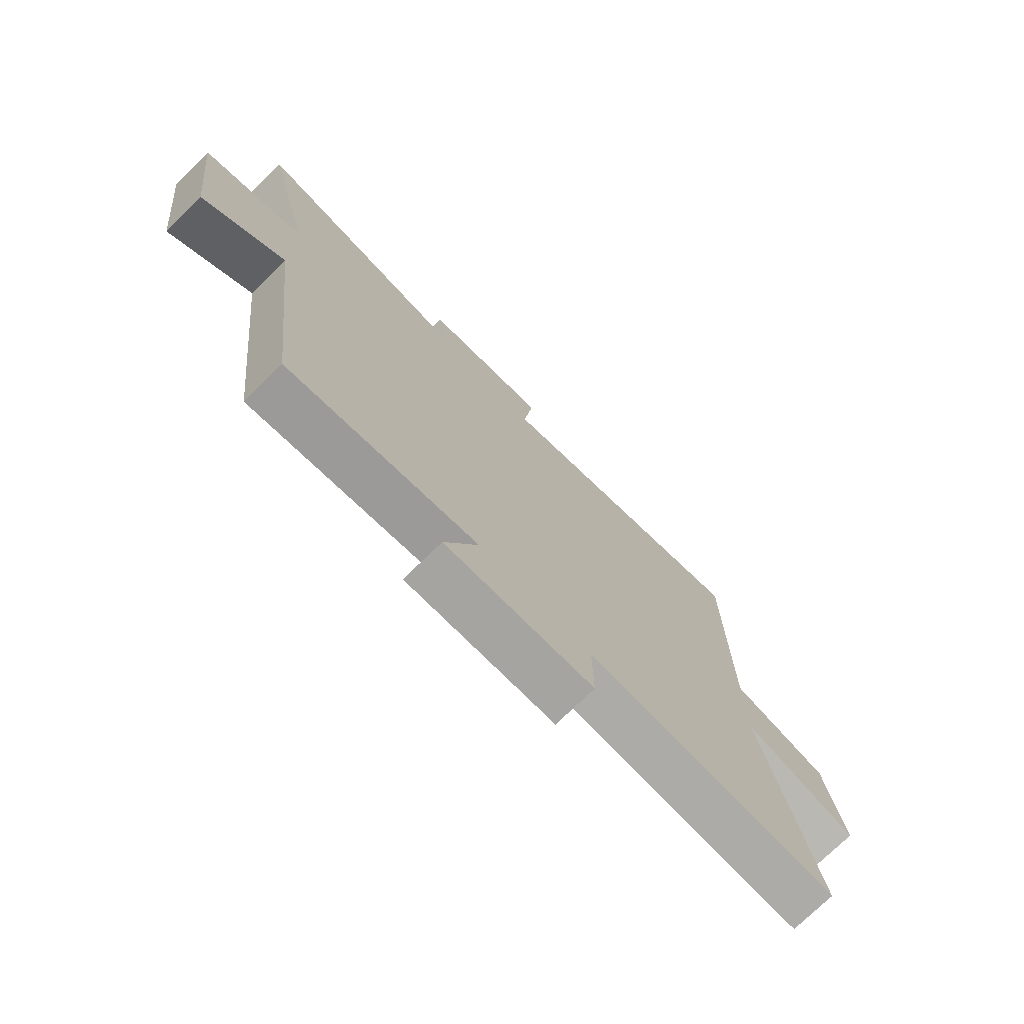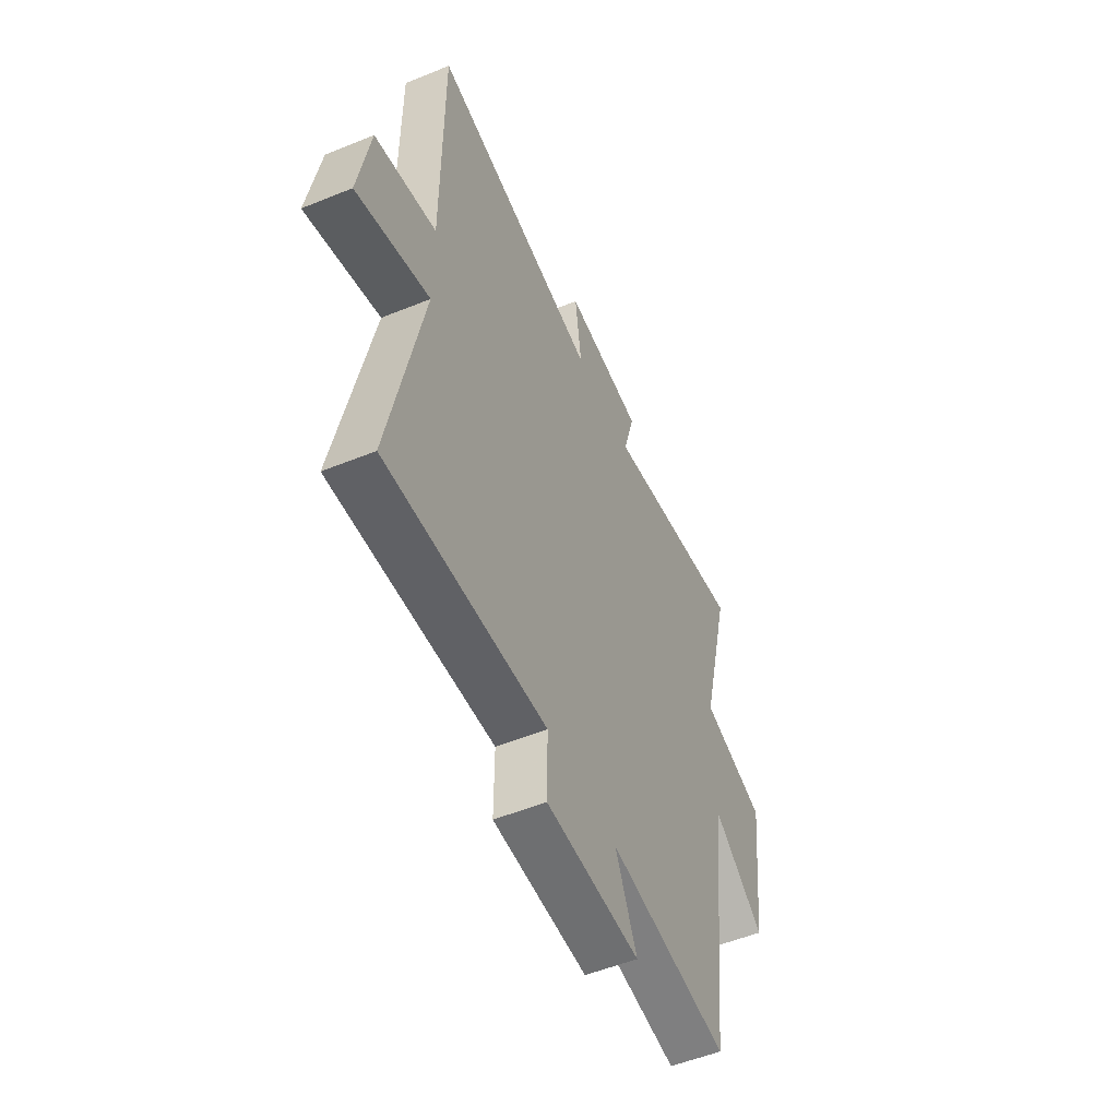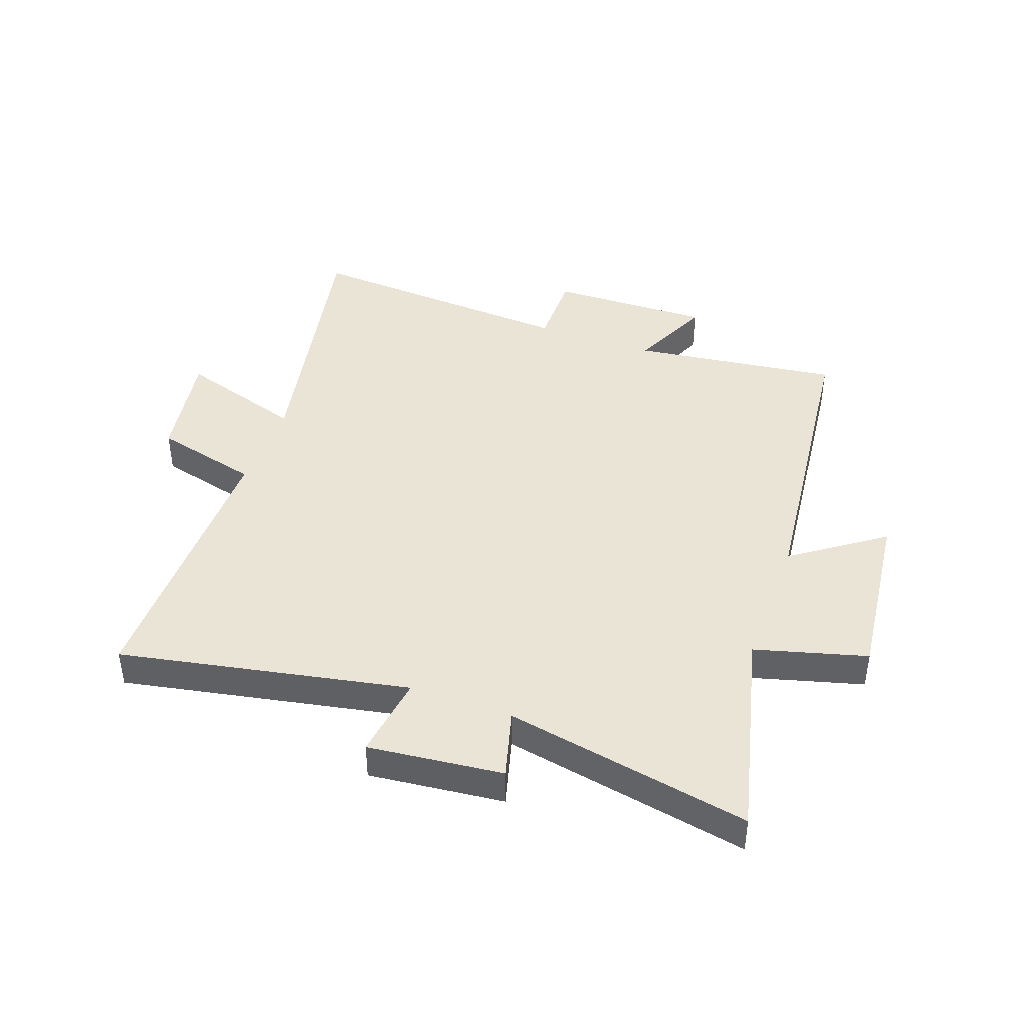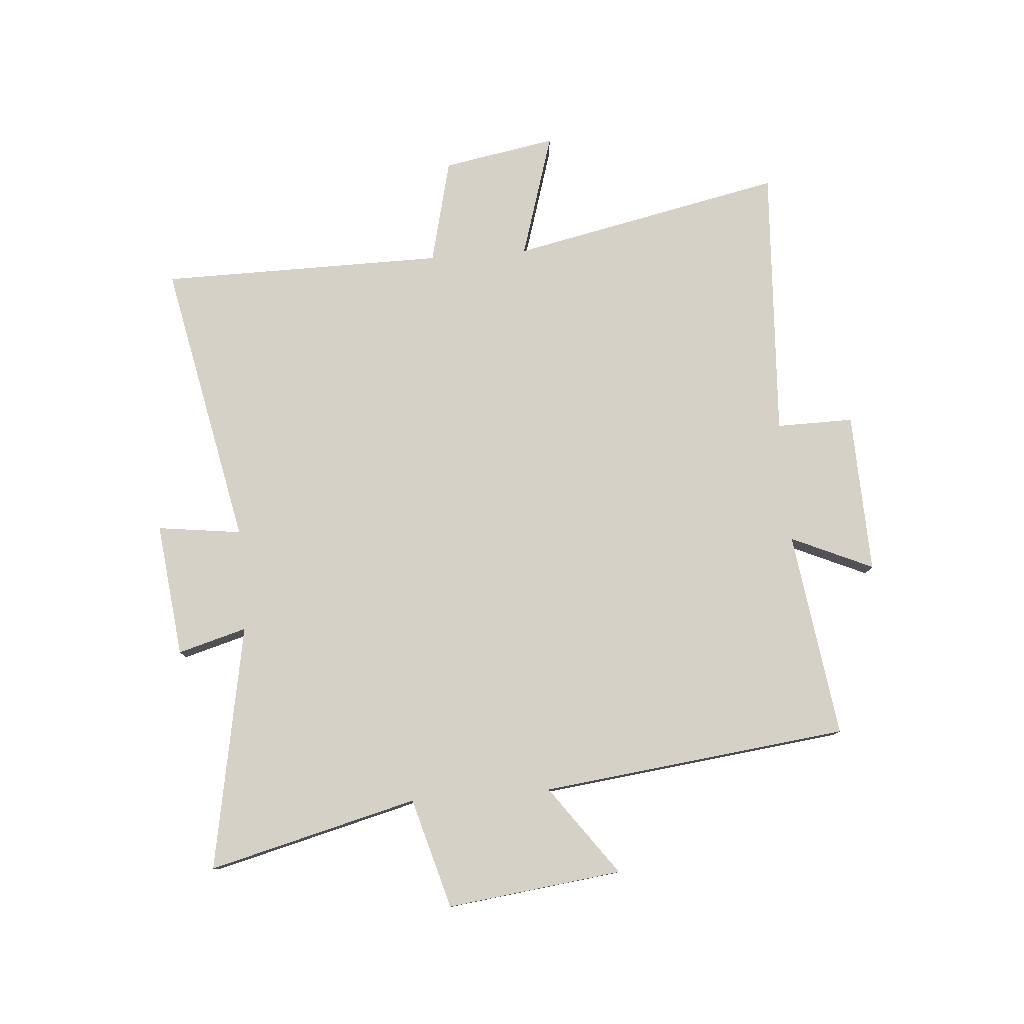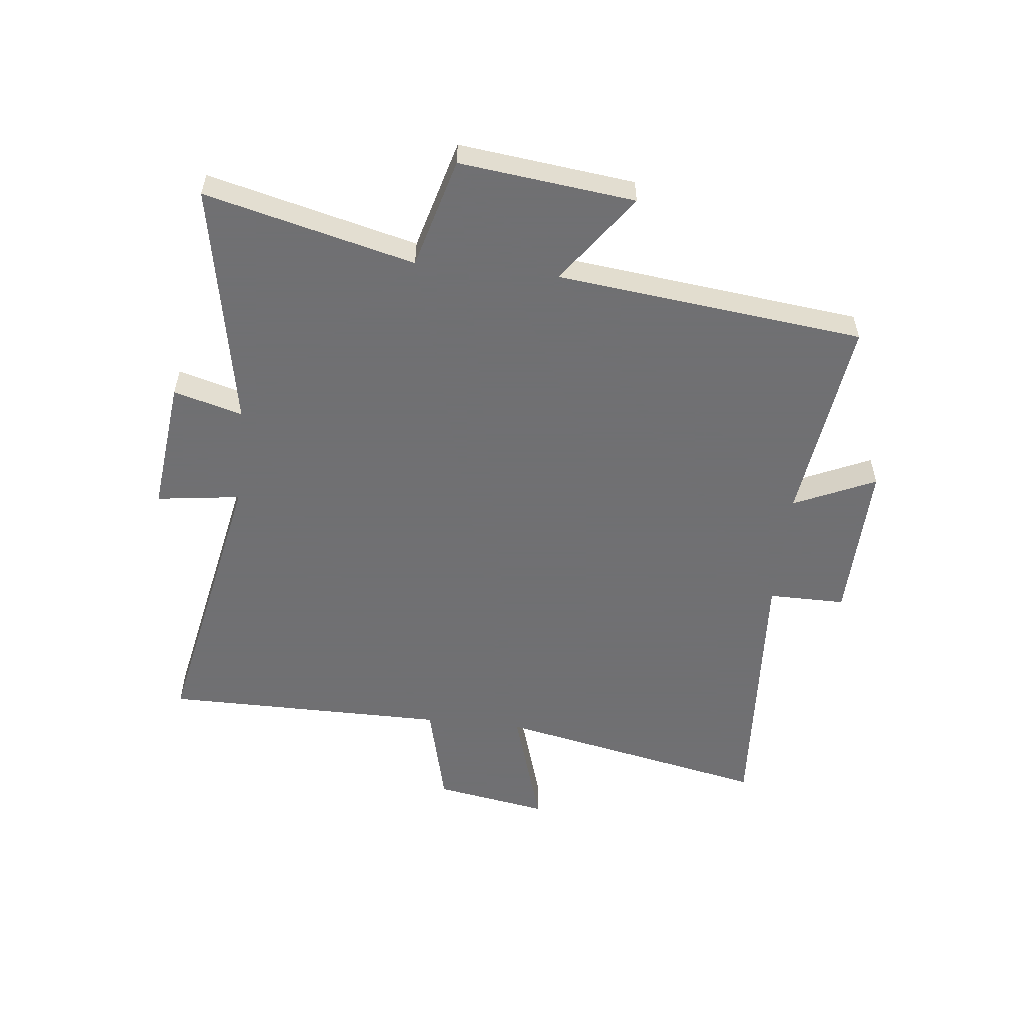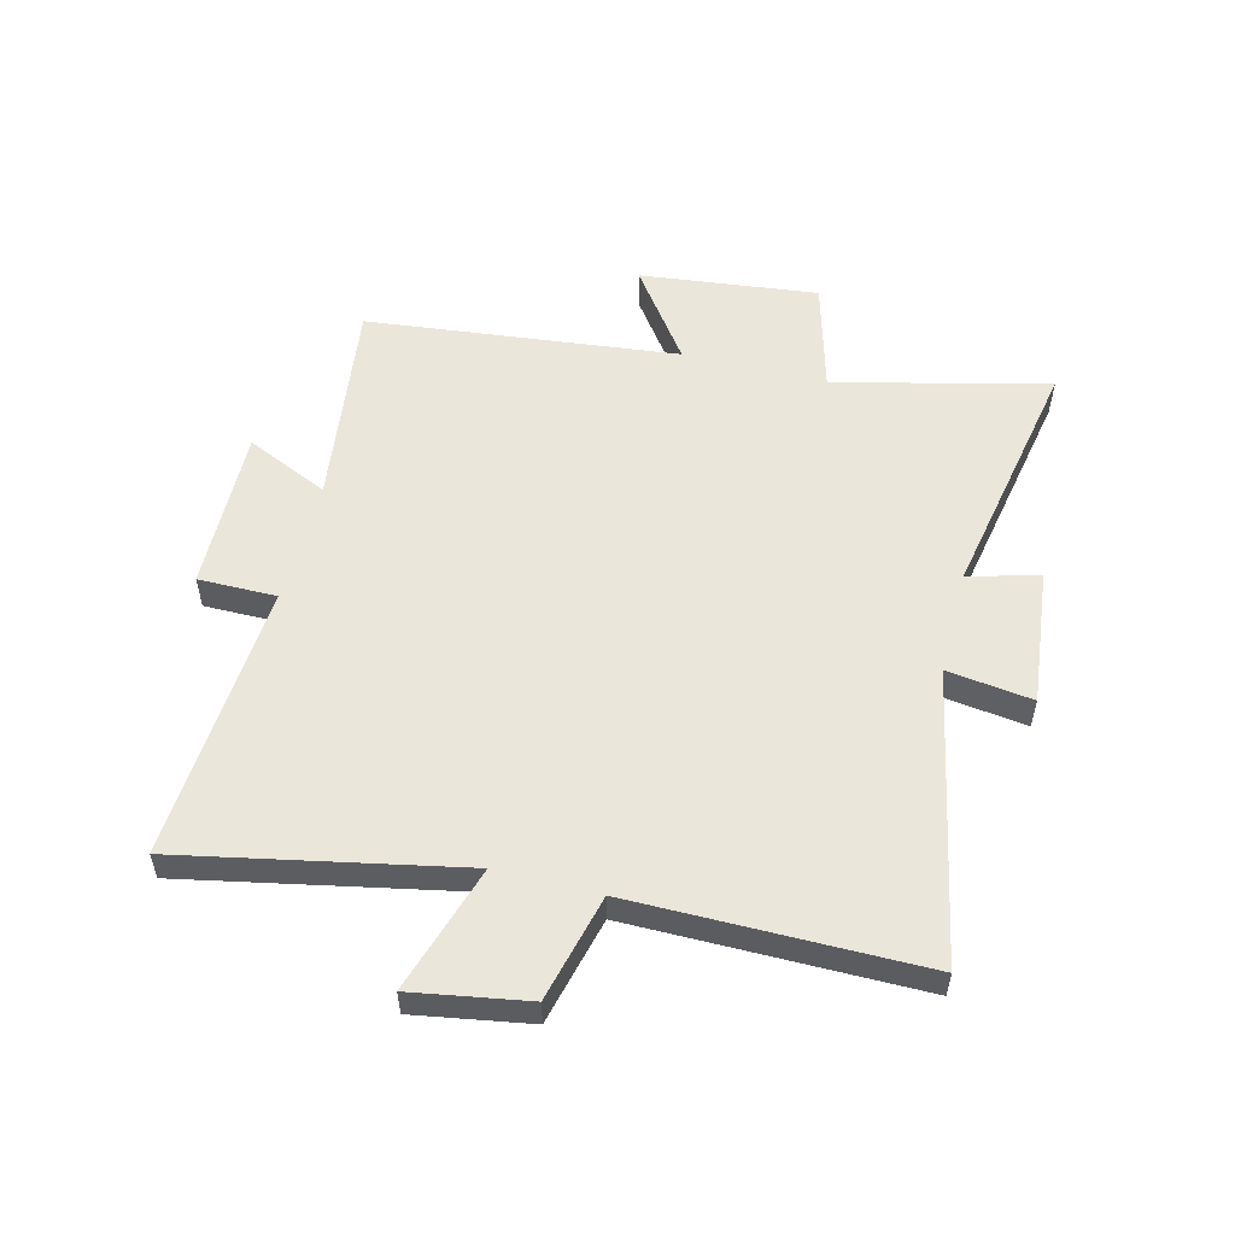
<metadata>
{"format":"obj","ext":"obj","renderer":"f3d","projection":"perspective","resolution":1024,"background":"white","views":[{"elev":-74.5,"azim":134.4,"up":"+Z"},{"elev":-53.0,"azim":-66.4,"up":"+Z"},{"elev":42.5,"azim":20.2,"up":"+Y"},{"elev":78.7,"azim":85.4,"up":"+Y"},{"elev":-55.0,"azim":83.9,"up":"+Y"},{"elev":54.7,"azim":-75.5,"up":"+Y"}]}
</metadata>
<code>
v 0.59 0.07 0.578
v 0.5 0.07 0.22
v 0.689 0.07 0.167
v 0.653 0.07 -0.133
v 0.5 0.07 -0.022
v 0.439 0.07 -0.548
v 0.085 0.07 -0.5
v 0.148 0.07 -0.64
v -0.128 0.07 -0.632
v -0.127 0.07 -0.5
v -0.597 0.07 -0.528
v -0.5 0.07 -0.06
v -0.714 0.07 -0.126
v -0.68 0.07 0.068
v -0.5 0.07 0.112
v -0.498 0.07 0.599
v -0.008 0.07 0.5
v -0.027 0.07 0.644
v 0.203 0.07 0.618
v 0.17 0.07 0.5
v 0.59 0 0.578
v 0.5 0 0.22
v 0.689 0 0.167
v 0.653 0 -0.133
v 0.5 0 -0.022
v 0.439 0 -0.548
v 0.085 0 -0.5
v 0.148 0 -0.64
v -0.128 0 -0.632
v -0.127 0 -0.5
v -0.597 0 -0.528
v -0.5 0 -0.06
v -0.714 0 -0.126
v -0.68 0 0.068
v -0.5 0 0.112
v -0.498 0 0.599
v -0.008 0 0.5
v -0.027 0 0.644
v 0.203 0 0.618
v 0.17 0 0.5
f 17 18 19 20
f 15 16 17
f 15 17 20
f 12 13 14 15
f 20 1 2
f 15 20 2
f 12 15 2
f 12 2 3
f 11 12 3
f 10 11 3
f 7 8 9 10
f 5 6 7
f 5 7 10
f 3 4 5
f 3 5 10
f 40 39 38 37
f 37 36 35
f 40 37 35
f 35 34 33 32
f 22 21 40
f 22 40 35
f 22 35 32
f 23 22 32
f 23 32 31
f 23 31 30
f 30 29 28 27
f 27 26 25
f 30 27 25
f 25 24 23
f 30 25 23
f 1 21 22 2
f 2 22 23 3
f 3 23 24 4
f 4 24 25 5
f 5 25 26 6
f 6 26 27 7
f 7 27 28 8
f 8 28 29 9
f 9 29 30 10
f 10 30 31 11
f 11 31 32 12
f 12 32 33 13
f 13 33 34 14
f 14 34 35 15
f 15 35 36 16
f 16 36 37 17
f 17 37 38 18
f 18 38 39 19
f 19 39 40 20
f 20 40 21 1

</code>
